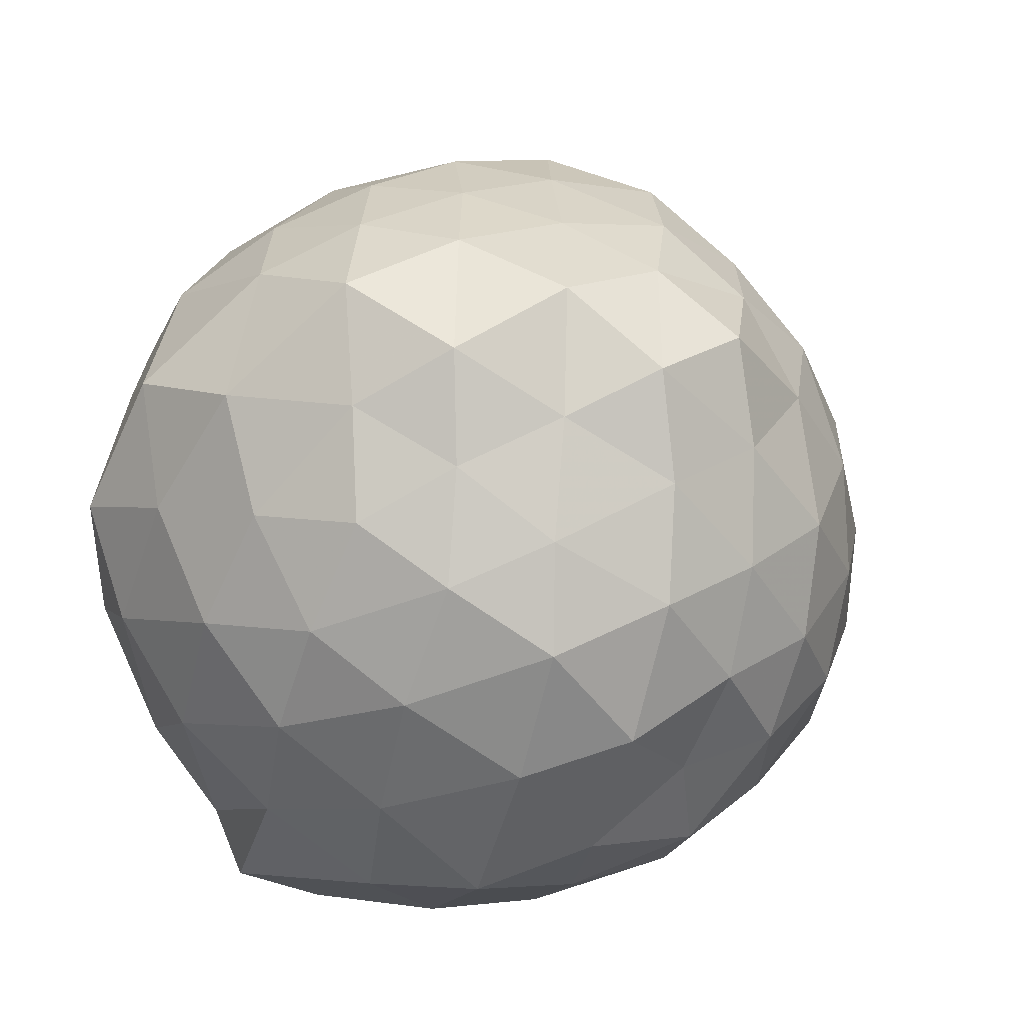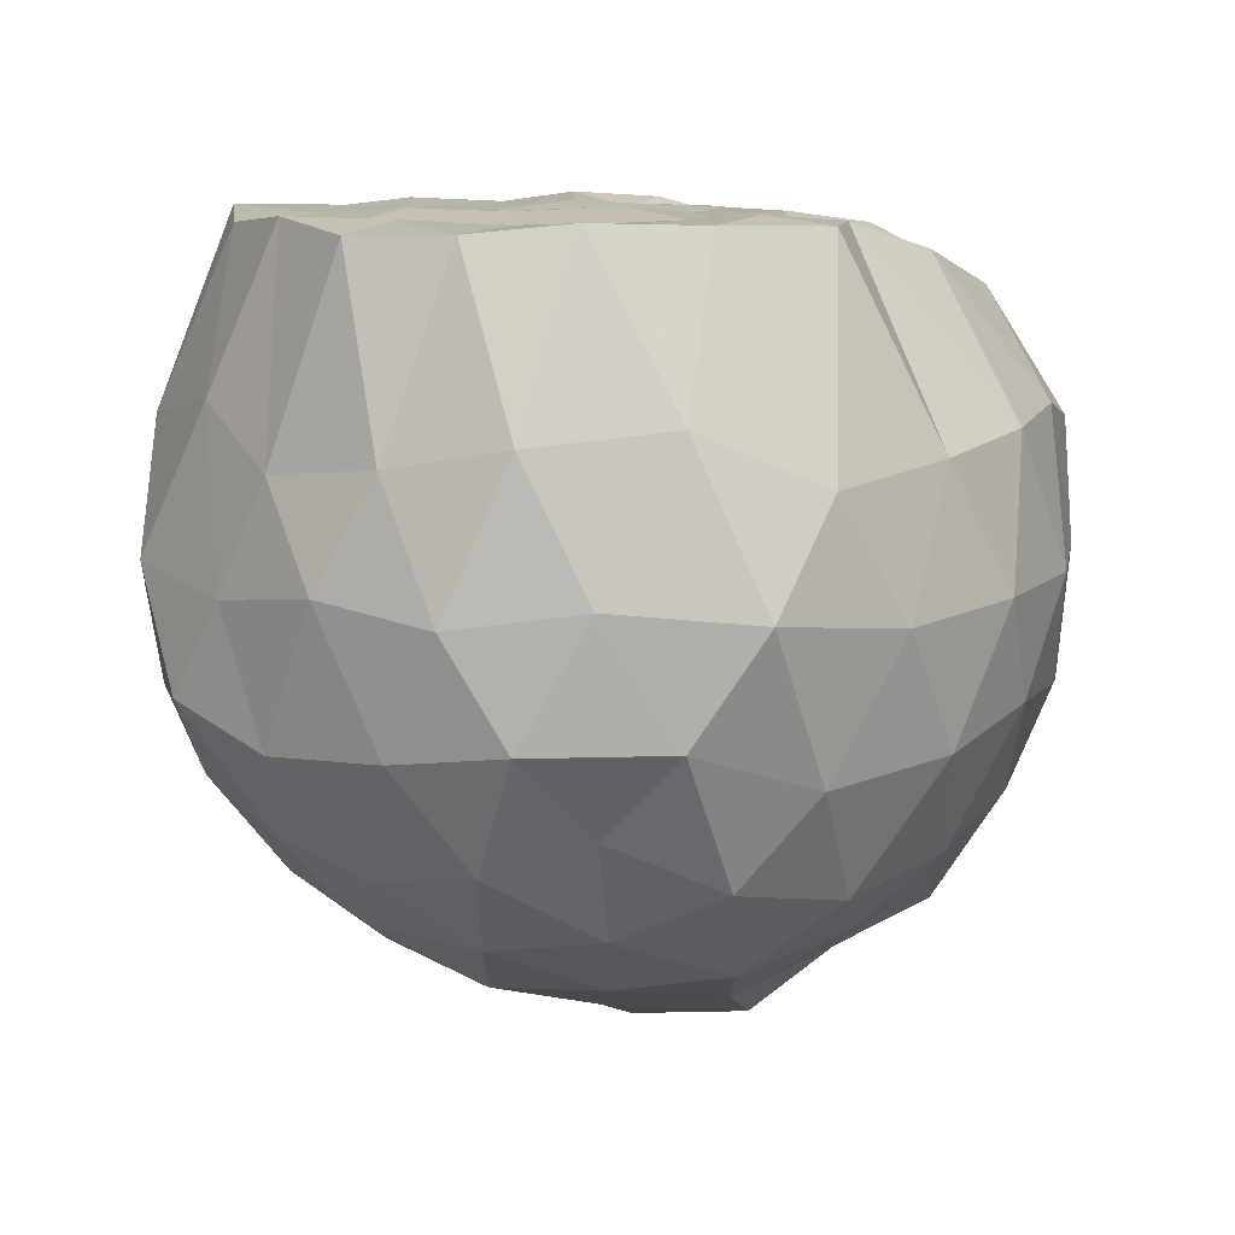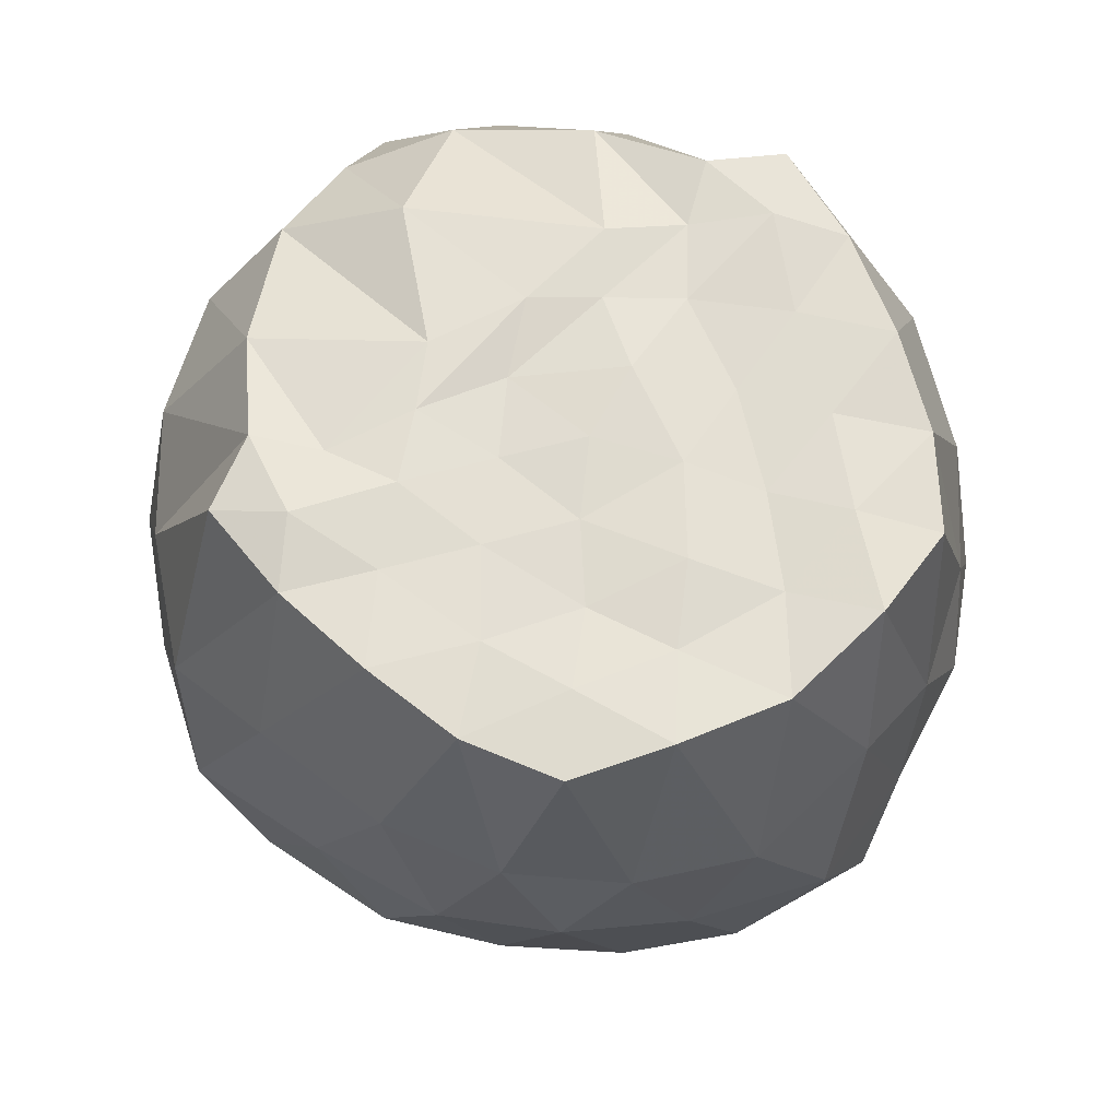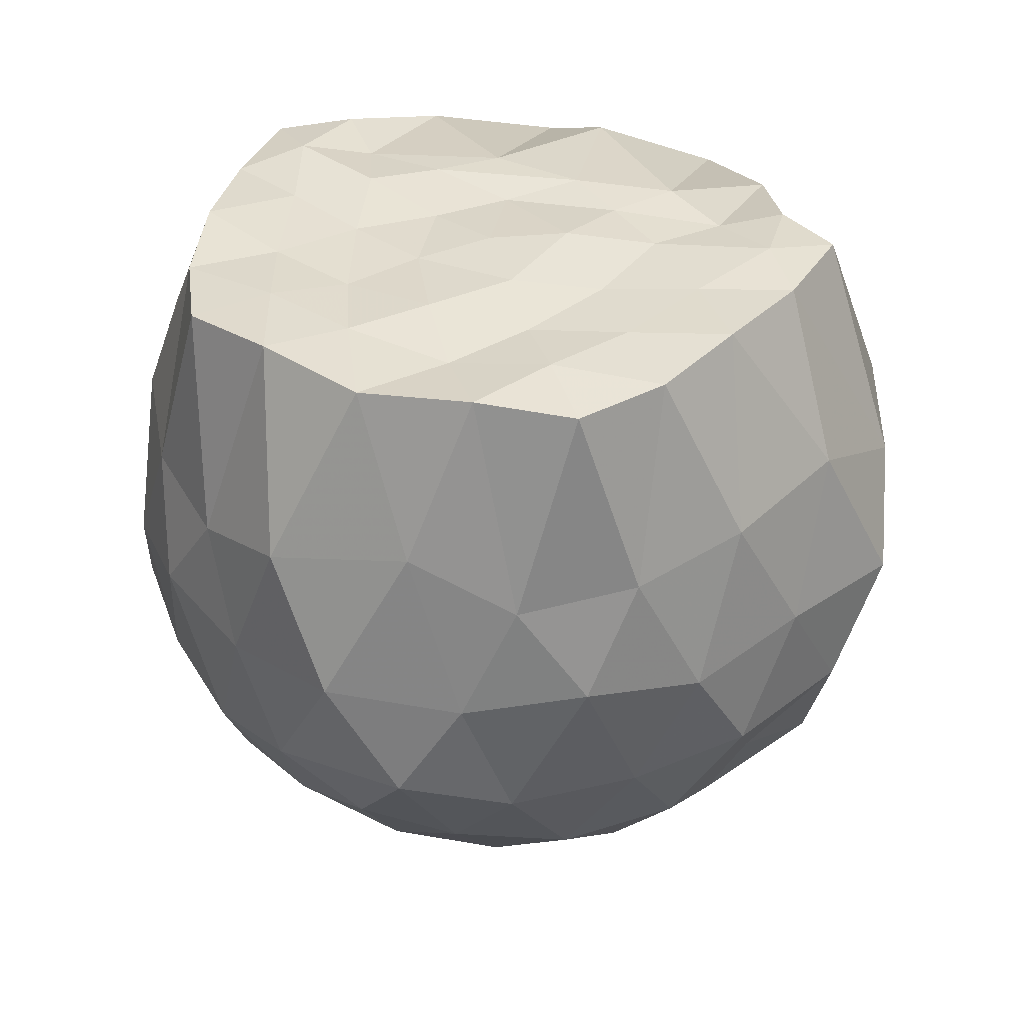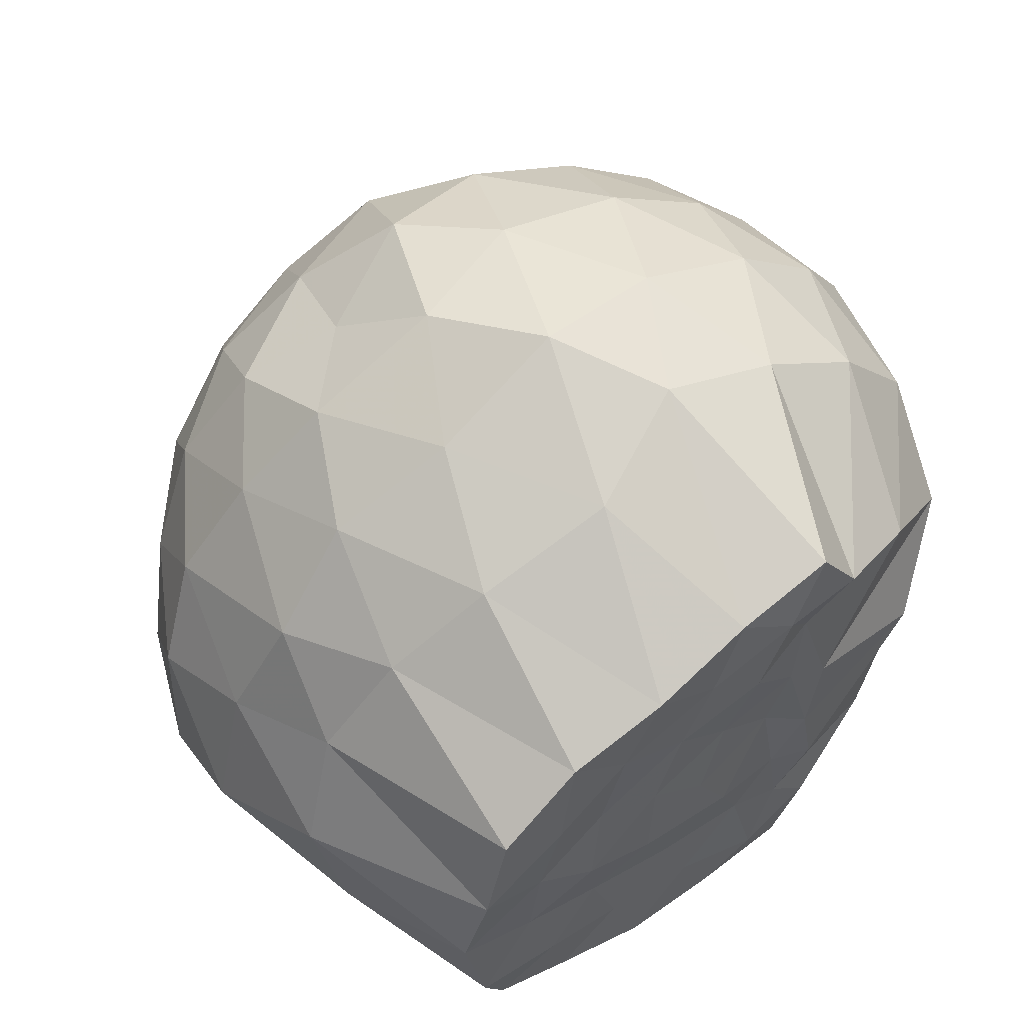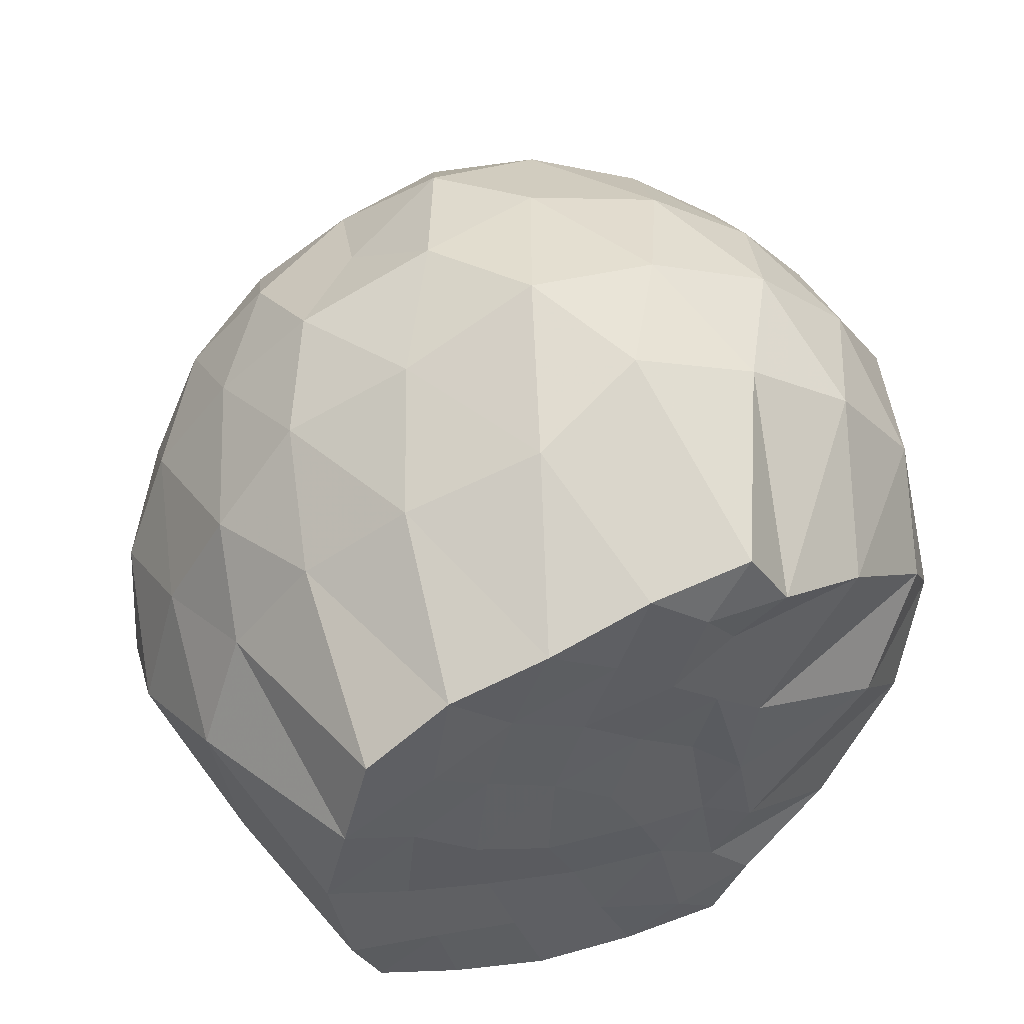
<metadata>
{"format":"obj","ext":"obj","renderer":"f3d","projection":"perspective","resolution":1024,"background":"white","views":[{"elev":-34.7,"azim":141.7,"up":"+Y"},{"elev":10.1,"azim":-17.8,"up":"+Z"},{"elev":66.8,"azim":-124.7,"up":"+Z"},{"elev":36.0,"azim":-65.6,"up":"+Z"},{"elev":60.2,"azim":-38.3,"up":"+Y"},{"elev":51.9,"azim":-22.7,"up":"+Y"}]}
</metadata>
<code>
v -1.613 -0.01164 0.9883
v -1.464 -0.021 -0.7955
v -0.6182 -0.02334 0.7047
v -0.7356 0.2126 0.8209
v -0.9721 0.4423 0.9184
v -1.203 0.5741 0.9887
v -1.295 0.7319 0.9704
v -1.537 0.7133 0.976
v -1.782 0.6606 0.9905
v -2.007 0.5869 0.9721
v -2.206 0.4637 0.9814
v -2.273 0.239 0.9966
v -2.321 -0.01629 0.9707
v -2.281 -0.2789 0.9931
v -2.205 -0.4954 0.9639
v -2.008 -0.6172 0.9683
v -1.785 -0.6912 0.9904
v -1.537 -0.7496 0.9847
v -1.292 -0.7636 0.9807
v -1.207 -0.6072 0.983
v -0.9711 -0.4741 0.9176
v -0.7408 -0.2447 0.8273
v -0.5743 0.1504 0.4881
v -0.6686 0.3936 0.5867
v -0.846 0.6302 0.5666
v -1.081 0.8006 0.5319
v -1.365 0.9279 0.497
v -1.643 0.867 0.6144
v -1.948 0.7621 0.5774
v -2.173 0.6055 0.5304
v -2.344 0.3825 0.4969
v -2.464 0.144 0.5694
v -2.417 -0.1785 0.625
v -2.345 -0.4128 0.4988
v -2.174 -0.6364 0.5288
v -1.947 -0.7946 0.5773
v -1.643 -0.8994 0.615
v -1.365 -0.9604 0.496
v -1.081 -0.8329 0.5332
v -0.8471 -0.6636 0.5664
v -0.6667 -0.4238 0.5877
v -0.5169 -0.1866 0.532
v -0.5509 0.3088 0.2363
v -0.7026 0.5571 0.2743
v -0.9141 0.7597 0.2495
v -1.195 0.8942 0.2189
v -1.513 0.9918 0.2565
v -1.826 0.8723 0.2801
v -2.095 0.7325 0.234
v -2.295 0.5345 0.2754
v -2.427 0.2788 0.2393
v -2.532 -0.01599 0.2813
v -2.427 -0.311 0.2383
v -2.295 -0.5668 0.2759
v -2.095 -0.7646 0.2337
v -1.826 -0.9043 0.2798
v -1.512 -1.023 0.2566
v -1.195 -0.9268 0.219
v -0.9178 -0.7956 0.244
v -0.7027 -0.5894 0.2536
v -0.5585 -0.3177 0.2663
v -0.4603 -0.02303 0.2189
v -0.6562 0.4156 -0.0115
v -0.8333 0.6494 0.003432
v -1.058 0.7937 -0.05908
v -1.365 0.8886 -0.09276
v -1.666 0.9287 0.009051
v -1.972 0.8066 -0.003349
v -2.17 0.6148 -0.0452
v -2.338 0.387 -0.07823
v -2.462 0.155 -0.0175
v -2.498 -0.1807 0.01807
v -2.356 -0.406 -0.06353
v -2.172 -0.6445 -0.04309
v -1.97 -0.84 -0.002077
v -1.664 -0.961 0.009095
v -1.366 -0.9218 -0.09185
v -1.058 -0.8259 -0.05917
v -0.835 -0.6833 0.005128
v -0.6557 -0.4473 -0.01028
v -0.5274 -0.1929 -0.06026
v -0.5682 0.1607 -0.1053
v -0.7988 0.4898 -0.2193
v -1 0.631 -0.2931
v -1.25 0.7341 -0.3568
v -1.531 0.8276 -0.301
v -1.785 0.7603 -0.1907
v -1.996 0.6407 -0.2773
v -2.167 0.4306 -0.319
v -2.306 0.1923 -0.2709
v -2.409 -0.03011 -0.1794
v -2.304 -0.2306 -0.2725
v -2.166 -0.4636 -0.3203
v -1.995 -0.6746 -0.2784
v -1.784 -0.7924 -0.1914
v -1.531 -0.8597 -0.3005
v -1.251 -0.7669 -0.3576
v -0.995 -0.6583 -0.3012
v -0.7977 -0.5206 -0.2183
v -0.7111 -0.2856 -0.3104
v -0.631 -0.01453 -0.3799
v -0.711 0.2532 -0.3105
v -0.9095 -0.00426 0.9499
v -1.232 0.1426 0.9845
v -1.316 0.4588 0.9679
v -1.405 0.6042 1.002
v -1.613 0.5177 0.9827
v -1.86 0.4316 0.9745
v -2.056 0.341 0.9899
v -2.105 0.1151 0.9806
v -2.123 -0.1451 0.9662
v -2.064 -0.3674 0.9869
v -1.855 -0.4659 0.9772
v -1.618 -0.5451 0.981
v -1.404 -0.6426 0.9998
v -1.311 -0.4822 0.9754
v -1.224 -0.323 0.9913
v -1.266 -0.08775 0.9898
v -1.351 0.2525 0.9857
v -1.473 0.3783 0.992
v -1.683 0.3111 0.9733
v -1.919 0.2128 0.9713
v -1.958 -0.01676 0.9947
v -1.919 -0.2484 0.9648
v -1.693 -0.3355 0.9698
v -1.46 -0.3736 0.9783
v -1.355 -0.2254 0.9814
v -1.392 0.04613 0.9669
v -1.537 0.1679 0.9682
v -1.754 0.1109 0.9779
v -1.772 -0.139 0.9896
v -1.533 -0.1764 0.9986
v -0.9342 0.4034 -0.4154
v -1.16 0.5272 -0.4792
v -1.447 0.6074 -0.5308
v -1.726 0.6424 -0.4286
v -1.939 0.4707 -0.4749
v -2.113 0.2182 -0.4755
v -2.233 -0.0303 -0.4027
v -2.113 -0.2507 -0.4757
v -1.94 -0.5051 -0.4738
v -1.726 -0.6767 -0.4285
v -1.447 -0.6403 -0.5343
v -1.159 -0.5587 -0.4791
v -0.9223 -0.4243 -0.4237
v -0.827 -0.2022 -0.5349
v -0.8585 0.1534 -0.5042
v -1.097 0.2714 -0.5956
v -1.377 0.3785 -0.6472
v -1.667 0.4454 -0.5913
v -1.868 0.2575 -0.615
v -2.021 -0.01591 -0.5746
v -1.868 -0.2872 -0.6197
v -1.662 -0.4776 -0.5913
v -1.369 -0.4038 -0.6553
v -1.096 -0.3044 -0.5939
v -1.035 -0.01772 -0.6847
v -1.285 0.1392 -0.72
v -1.582 0.2209 -0.7014
v -1.757 0.002824 -0.6897
v -1.581 -0.234 -0.7036
v -1.251 -0.1927 -0.7594
f 3 23 4
f 4 23 24
f 4 24 5
f 5 24 25
f 5 25 6
f 6 25 26
f 6 26 7
f 7 26 27
f 7 27 8
f 8 27 28
f 8 28 9
f 9 28 29
f 9 29 10
f 10 29 30
f 10 30 11
f 11 30 31
f 11 31 12
f 12 31 32
f 12 32 13
f 13 32 33
f 13 33 14
f 14 33 34
f 14 34 15
f 15 34 35
f 15 35 16
f 16 35 36
f 16 36 17
f 17 36 37
f 17 37 18
f 18 37 38
f 18 38 19
f 19 38 39
f 19 39 20
f 20 39 40
f 20 40 21
f 21 40 41
f 21 41 22
f 22 41 42
f 22 42 3
f 3 42 23
f 23 43 24
f 24 43 44
f 24 44 25
f 25 44 45
f 25 45 26
f 26 45 46
f 26 46 27
f 27 46 47
f 27 47 28
f 28 47 48
f 28 48 29
f 29 48 49
f 29 49 30
f 30 49 50
f 30 50 31
f 31 50 51
f 31 51 32
f 32 51 52
f 32 52 33
f 33 52 53
f 33 53 34
f 34 53 54
f 34 54 35
f 35 54 55
f 35 55 36
f 36 55 56
f 36 56 37
f 37 56 57
f 37 57 38
f 38 57 58
f 38 58 39
f 39 58 59
f 39 59 40
f 40 59 60
f 40 60 41
f 41 60 61
f 41 61 42
f 42 61 62
f 42 62 23
f 23 62 43
f 43 63 44
f 44 63 64
f 44 64 45
f 45 64 65
f 45 65 46
f 46 65 66
f 46 66 47
f 47 66 67
f 47 67 48
f 48 67 68
f 48 68 49
f 49 68 69
f 49 69 50
f 50 69 70
f 50 70 51
f 51 70 71
f 51 71 52
f 52 71 72
f 52 72 53
f 53 72 73
f 53 73 54
f 54 73 74
f 54 74 55
f 55 74 75
f 55 75 56
f 56 75 76
f 56 76 57
f 57 76 77
f 57 77 58
f 58 77 78
f 58 78 59
f 59 78 79
f 59 79 60
f 60 79 80
f 60 80 61
f 61 80 81
f 61 81 62
f 62 81 82
f 62 82 43
f 43 82 63
f 63 83 64
f 64 83 84
f 64 84 65
f 65 84 85
f 65 85 66
f 66 85 86
f 66 86 67
f 67 86 87
f 67 87 68
f 68 87 88
f 68 88 69
f 69 88 89
f 69 89 70
f 70 89 90
f 70 90 71
f 71 90 91
f 71 91 72
f 72 91 92
f 72 92 73
f 73 92 93
f 73 93 74
f 74 93 94
f 74 94 75
f 75 94 95
f 75 95 76
f 76 95 96
f 76 96 77
f 77 96 97
f 77 97 78
f 78 97 98
f 78 98 79
f 79 98 99
f 79 99 80
f 80 99 100
f 80 100 81
f 81 100 101
f 81 101 82
f 82 101 102
f 82 102 63
f 63 102 83
f 103 104 118
f 104 119 118
f 104 105 119
f 105 120 119
f 105 106 120
f 106 107 120
f 107 121 120
f 107 108 121
f 108 122 121
f 108 109 122
f 109 110 122
f 110 123 122
f 110 111 123
f 111 124 123
f 111 112 124
f 112 113 124
f 113 125 124
f 113 114 125
f 114 126 125
f 114 115 126
f 115 116 126
f 116 127 126
f 116 117 127
f 117 118 127
f 117 103 118
f 118 119 128
f 119 129 128
f 119 120 129
f 120 121 129
f 121 130 129
f 121 122 130
f 122 123 130
f 123 131 130
f 123 124 131
f 124 125 131
f 125 132 131
f 125 126 132
f 126 127 132
f 127 128 132
f 127 118 128
f 133 148 134
f 134 148 149
f 134 149 135
f 135 149 150
f 135 150 136
f 136 150 137
f 137 150 151
f 137 151 138
f 138 151 152
f 138 152 139
f 139 152 140
f 140 152 153
f 140 153 141
f 141 153 154
f 141 154 142
f 142 154 143
f 143 154 155
f 143 155 144
f 144 155 156
f 144 156 145
f 145 156 146
f 146 156 157
f 146 157 147
f 147 157 148
f 147 148 133
f 148 158 149
f 149 158 159
f 149 159 150
f 150 159 151
f 151 159 160
f 151 160 152
f 152 160 153
f 153 160 161
f 153 161 154
f 154 161 155
f 155 161 162
f 155 162 156
f 156 162 157
f 157 162 158
f 157 158 148
f 3 4 103
f 103 4 104
f 4 5 104
f 104 5 105
f 5 6 105
f 105 6 106
f 6 7 106
f 7 8 106
f 106 8 107
f 8 9 107
f 107 9 108
f 9 10 108
f 108 10 109
f 10 11 109
f 11 12 109
f 109 12 110
f 12 13 110
f 110 13 111
f 13 14 111
f 111 14 112
f 14 15 112
f 15 16 112
f 112 16 113
f 16 17 113
f 113 17 114
f 17 18 114
f 114 18 115
f 18 19 115
f 19 20 115
f 115 20 116
f 20 21 116
f 116 21 117
f 21 22 117
f 117 22 103
f 22 3 103
f 83 133 84
f 84 133 134
f 84 134 85
f 85 134 135
f 85 135 86
f 86 135 136
f 86 136 87
f 87 136 88
f 88 136 137
f 88 137 89
f 89 137 138
f 89 138 90
f 90 138 139
f 90 139 91
f 91 139 92
f 92 139 140
f 92 140 93
f 93 140 141
f 93 141 94
f 94 141 142
f 94 142 95
f 95 142 96
f 96 142 143
f 96 143 97
f 97 143 144
f 97 144 98
f 98 144 145
f 98 145 99
f 99 145 100
f 100 145 146
f 100 146 101
f 101 146 147
f 101 147 102
f 102 147 133
f 102 133 83
f 128 129 1
f 129 130 1
f 130 131 1
f 131 132 1
f 132 128 1
f 159 158 2
f 160 159 2
f 161 160 2
f 162 161 2
f 158 162 2

</code>
